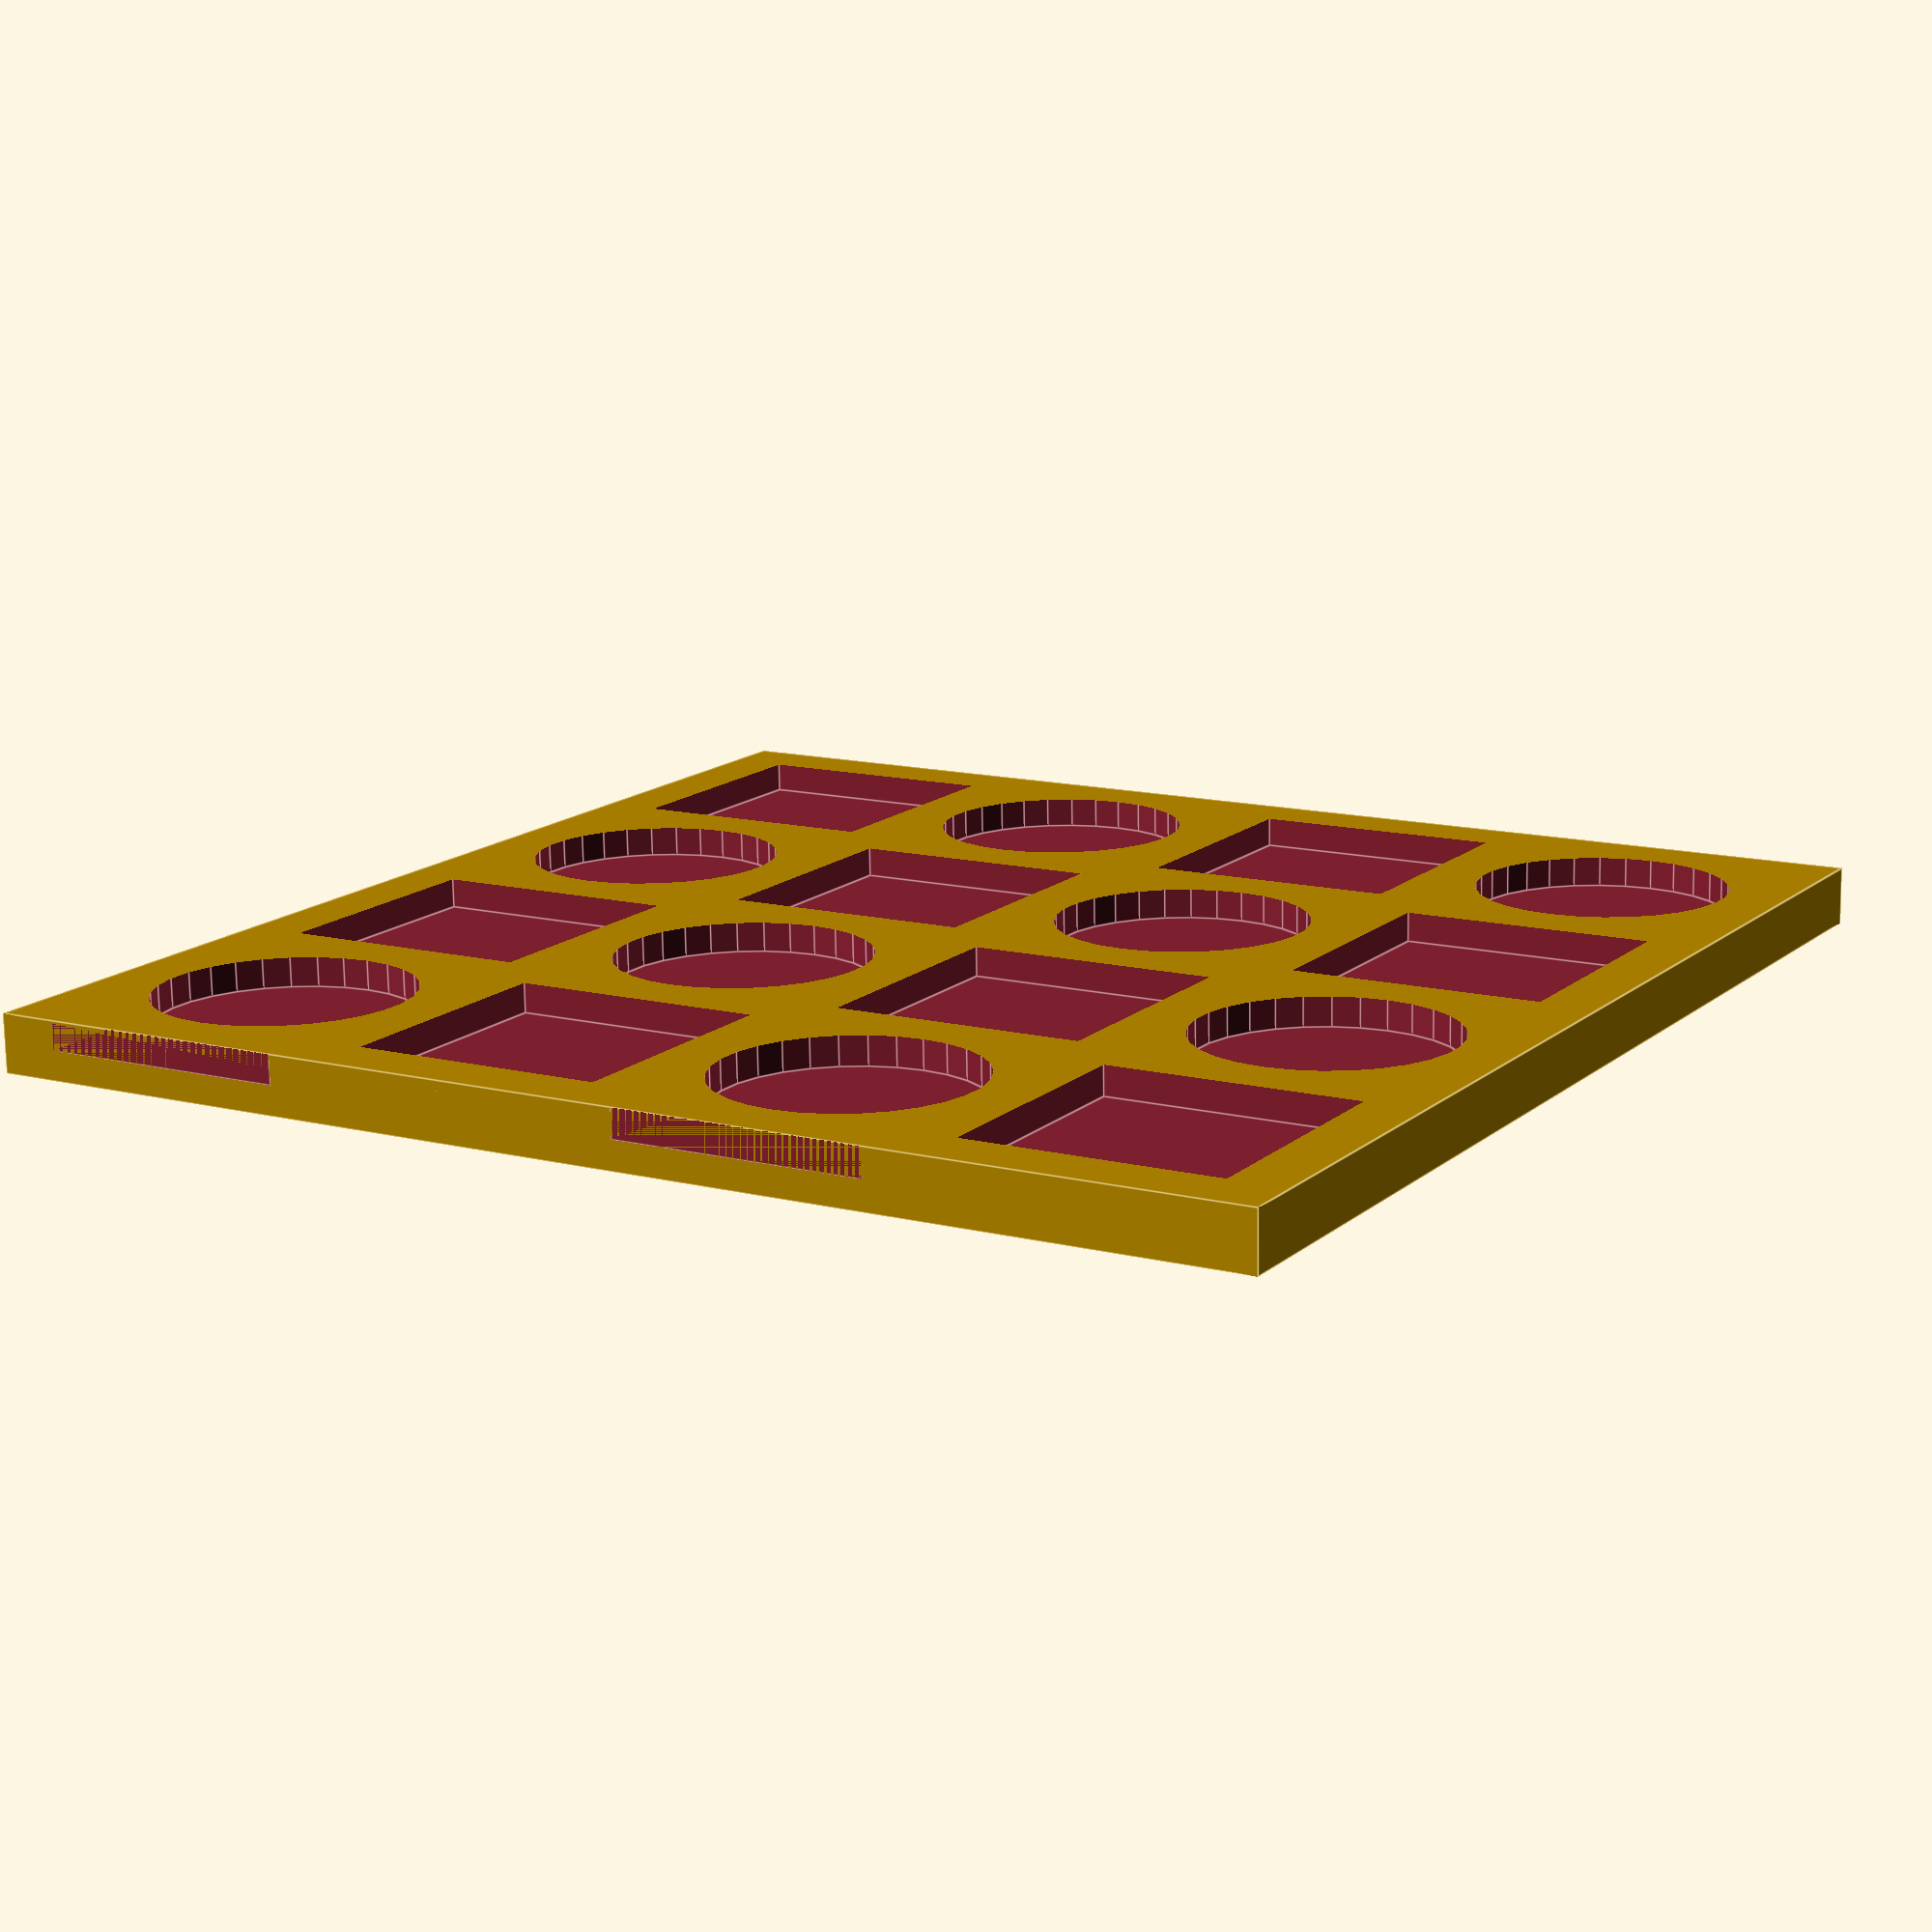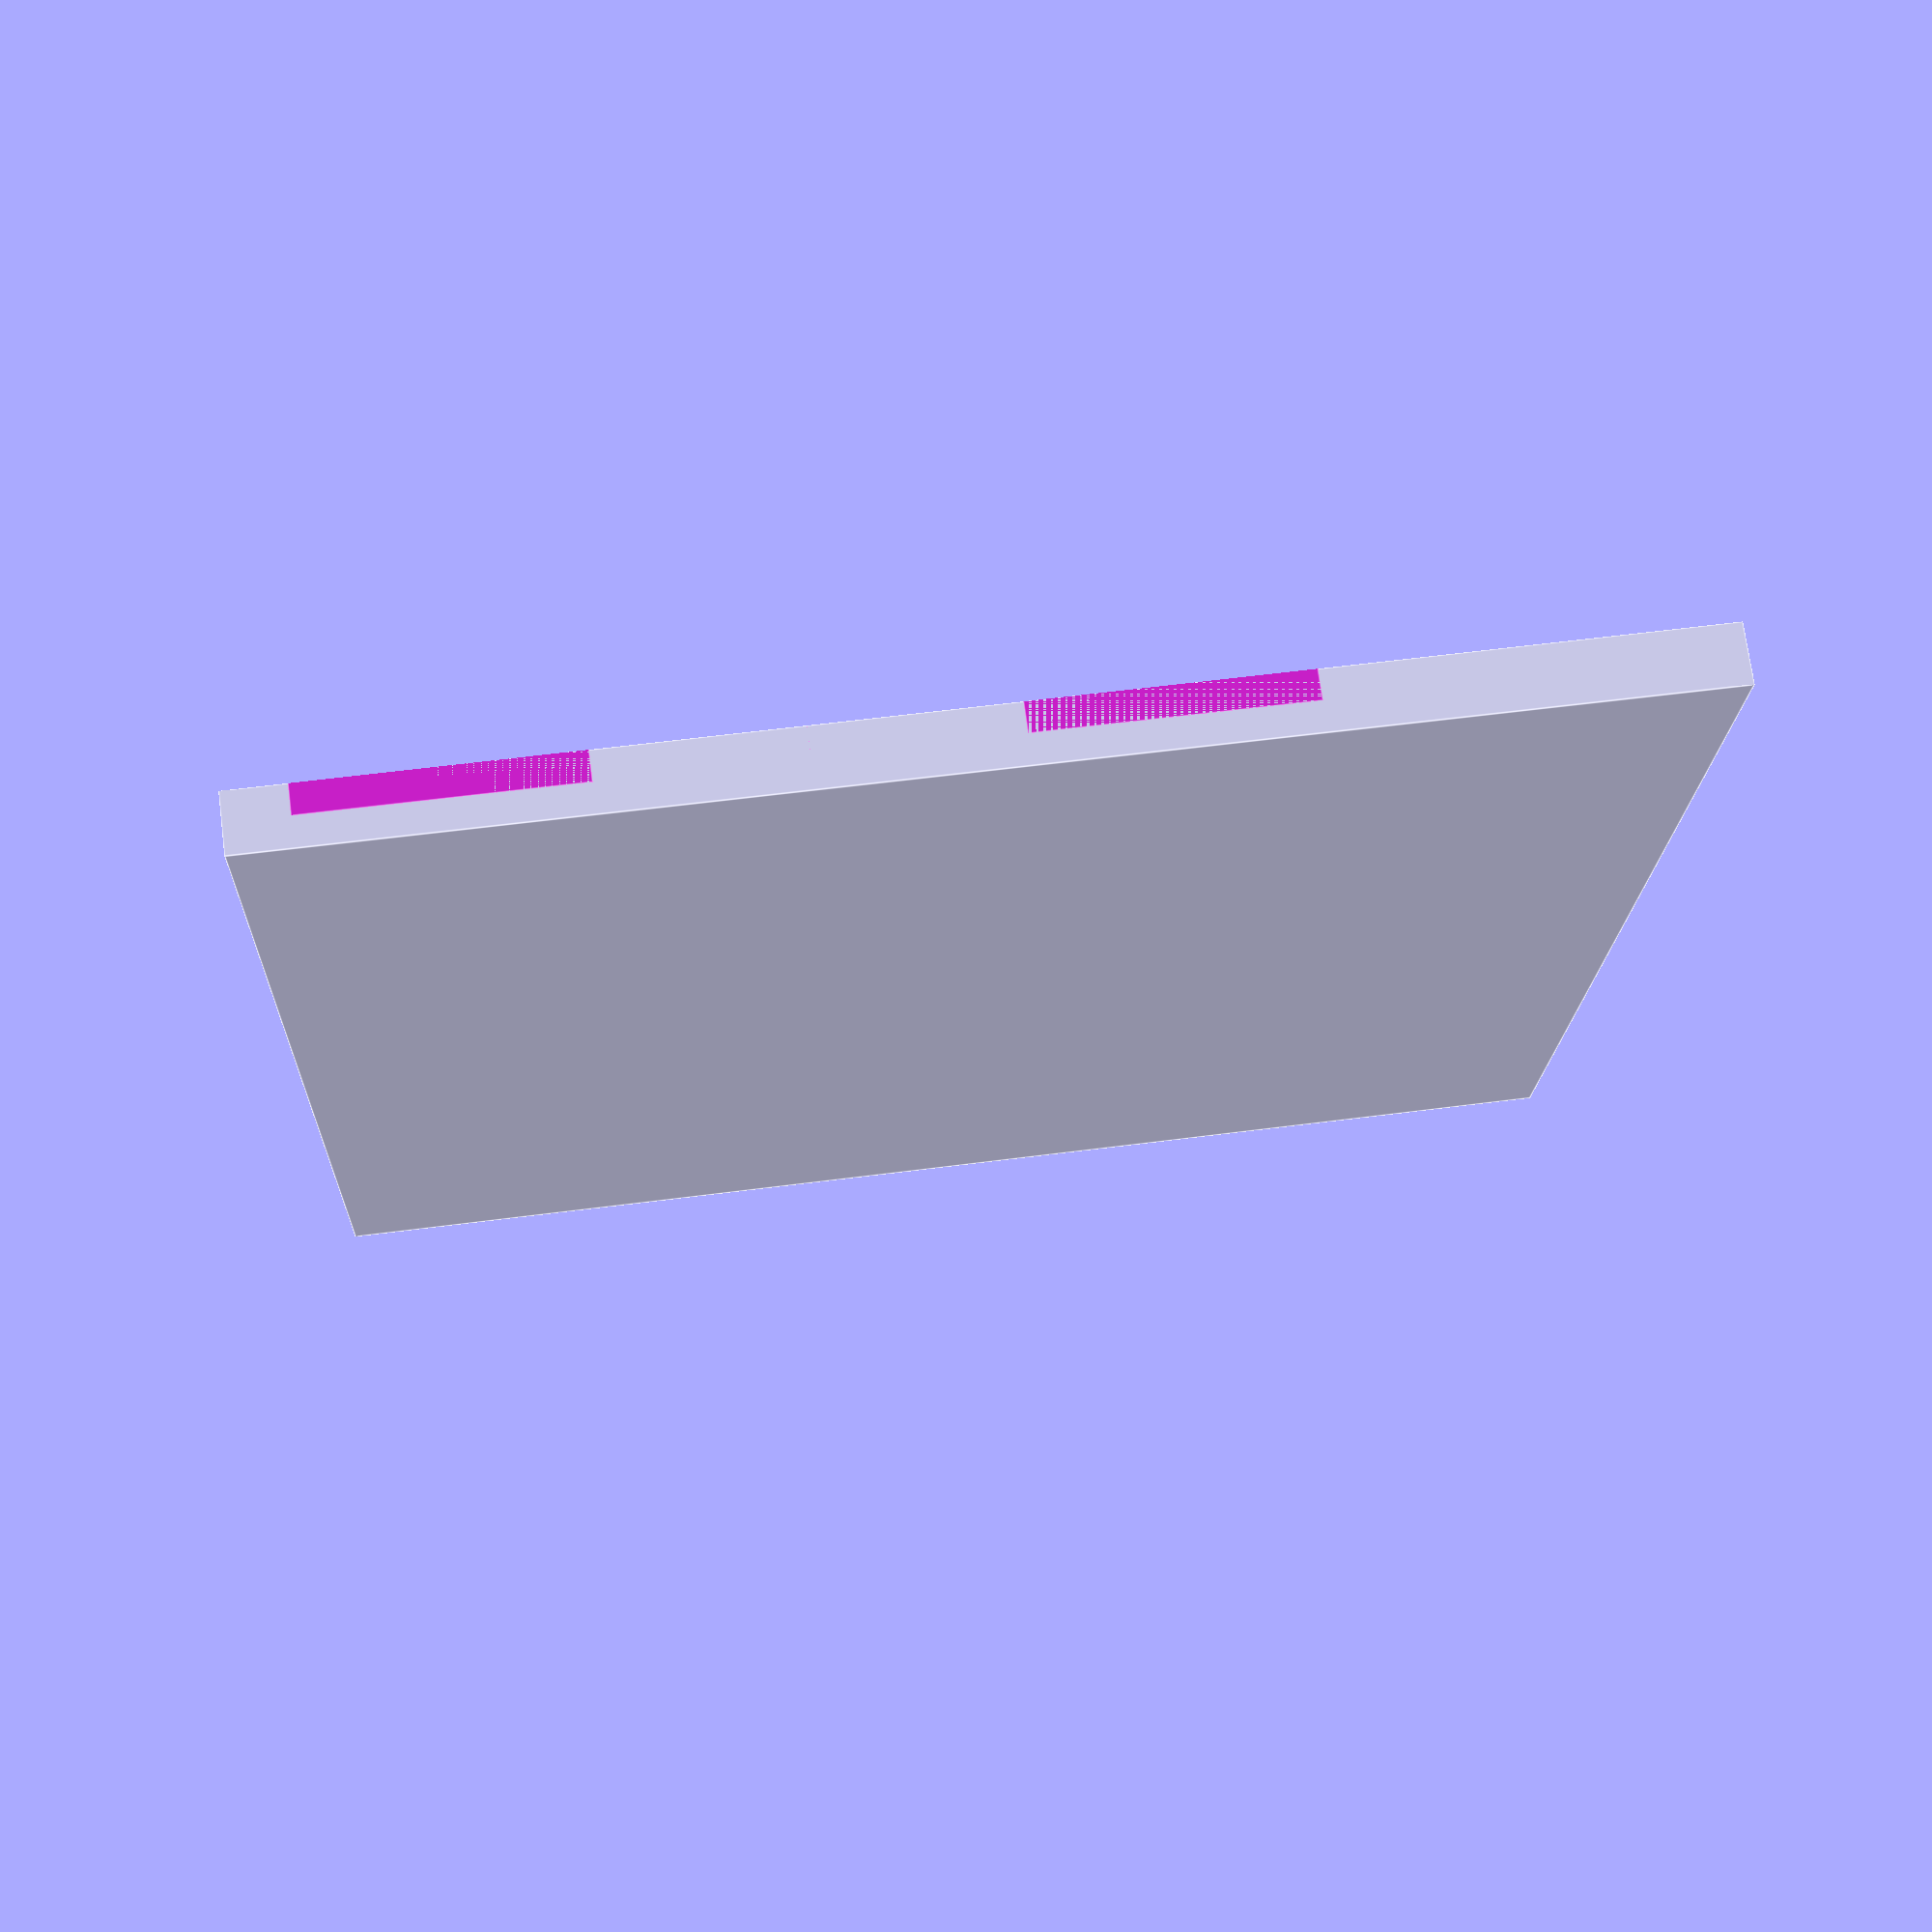
<openscad>
/**
 * 
 * Adapted toys - juguetes adaptados
 * 
 * Puzzle 2
 * 
 * Created by DViejo
 * 05/Nov/2014
 * 
 * TODO: include a handler for object pieces
 */

height = 8;
boardSide = 180;

objectHoleSide = 35;
objectGap= 8;

objectSide = objectHoleSide*0.85;
objectHeight = 15;

module puzzleBase()
{
  cube([boardSide, boardSide, height]);
}

module puzzleHoles()
{
  for(i = [0:3])
    for(j = [0:3])
      translate([objectGap+(objectGap+objectHoleSide)*i*2-(objectGap+objectHoleSide)*j, objectGap+(objectGap+objectHoleSide)*j, height/2])
      {
	piece1(objectHoleSide);
	translate([objectGap+objectHoleSide, 0, 0]) piece2(objectHoleSide);
      }
}

module puzzle2Board()
{
  difference()
  {
    puzzleBase();
    puzzleHoles();
  }
}

module piece1(side = objectSide)
{
  cube([side, side, objectHeight]);
}

module piece2(side = objectSide)
{
  translate([side/2, side/2, 0])
    cylinder(r=side/2, h=objectHeight);
}

module pieceSet()
{
  for(i = [0:1])
    for(j = [0:3])
      translate([objectGap+(objectGap+objectHoleSide)*i*2, objectGap+(objectGap+objectHoleSide)*j, height/2])
      {
	piece1();
	translate([objectGap+objectHoleSide, 0, 0]) piece2();
      }
}

puzzle2Board();
//pieceSet();
</openscad>
<views>
elev=255.5 azim=120.4 roll=179.1 proj=p view=edges
elev=287.0 azim=267.9 roll=172.5 proj=p view=edges
</views>
